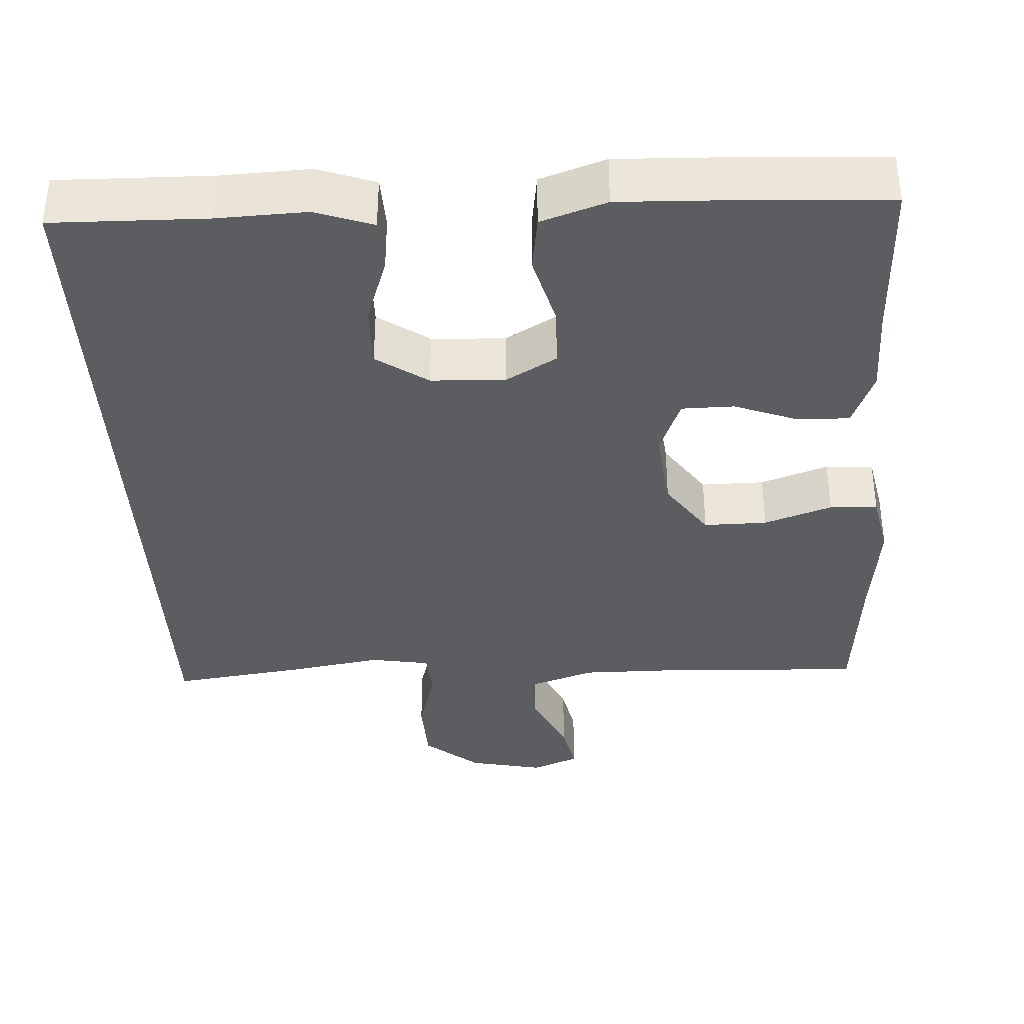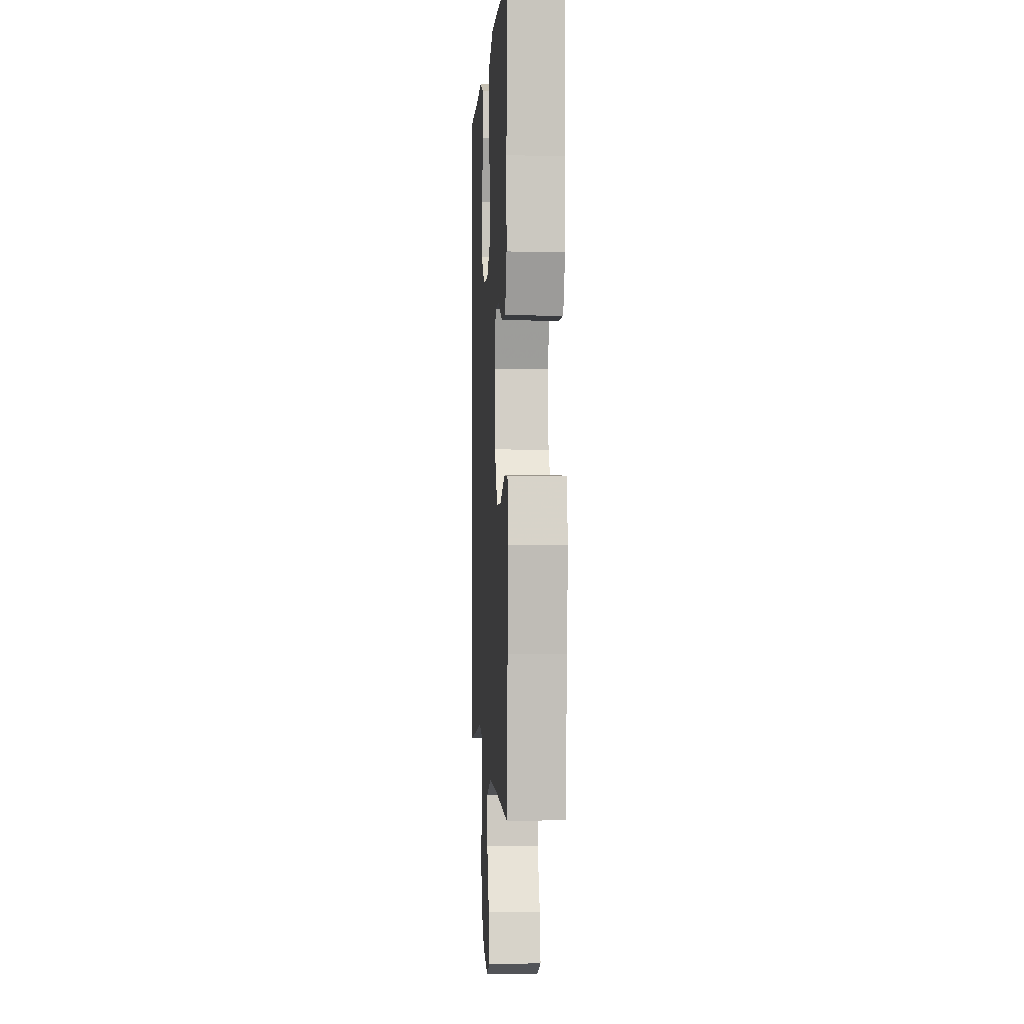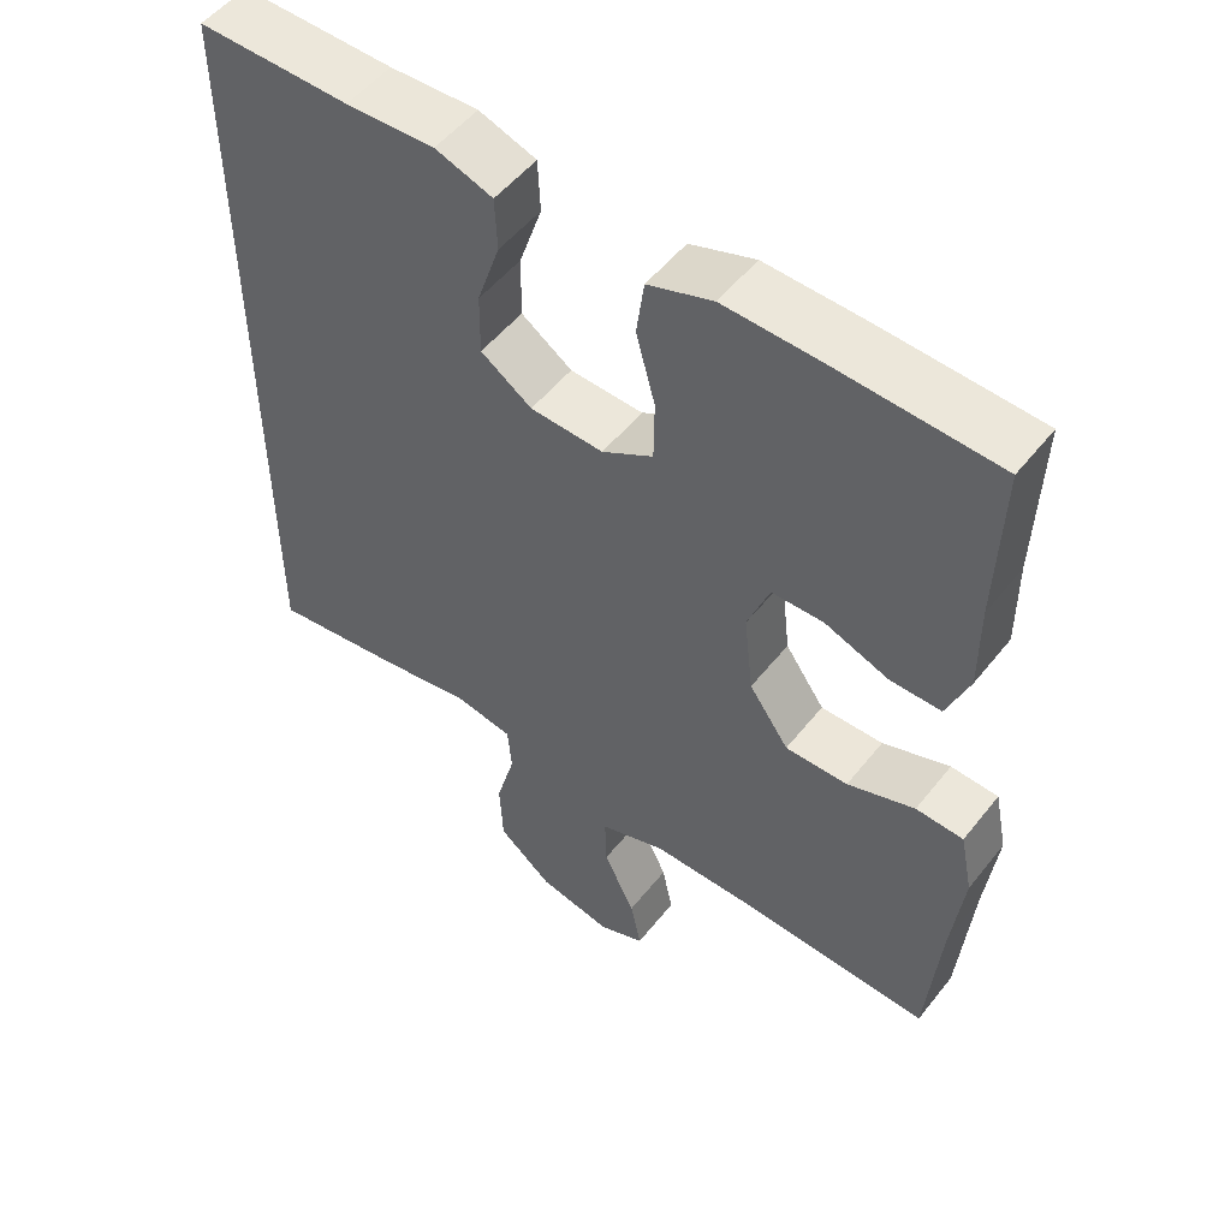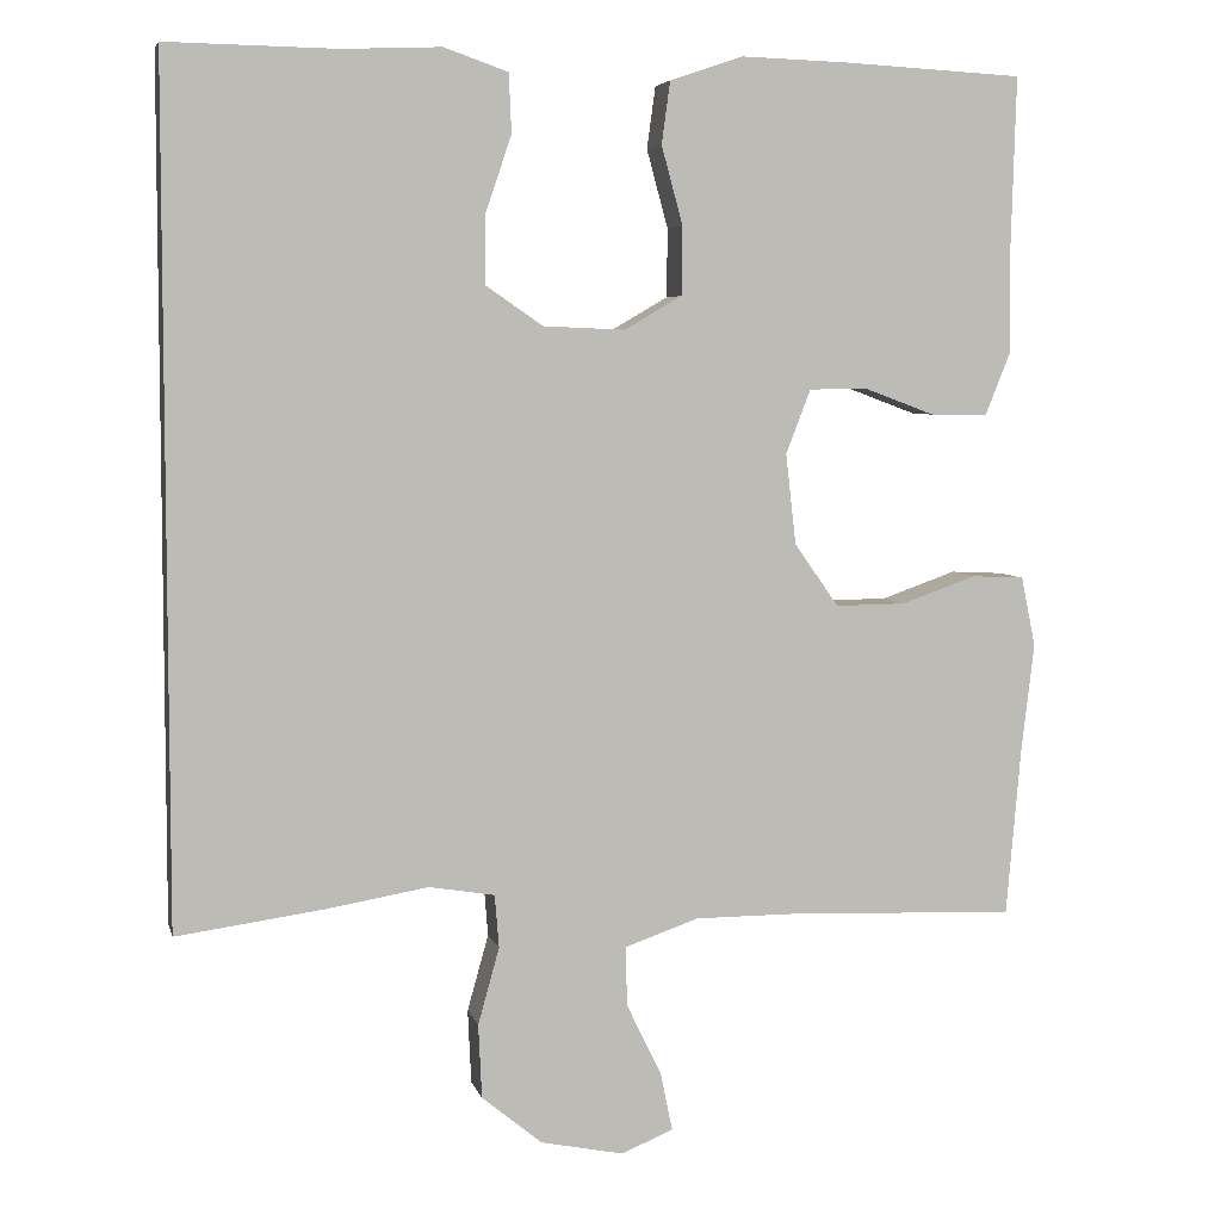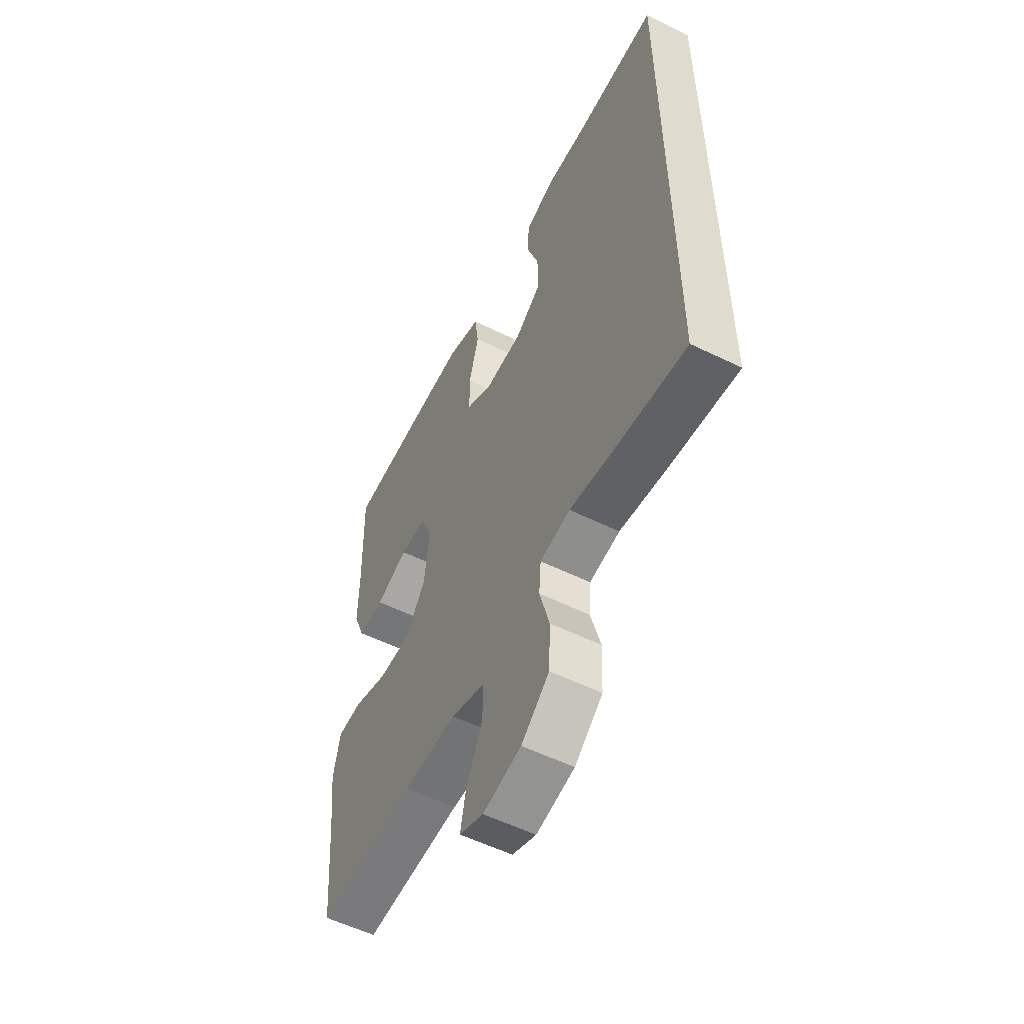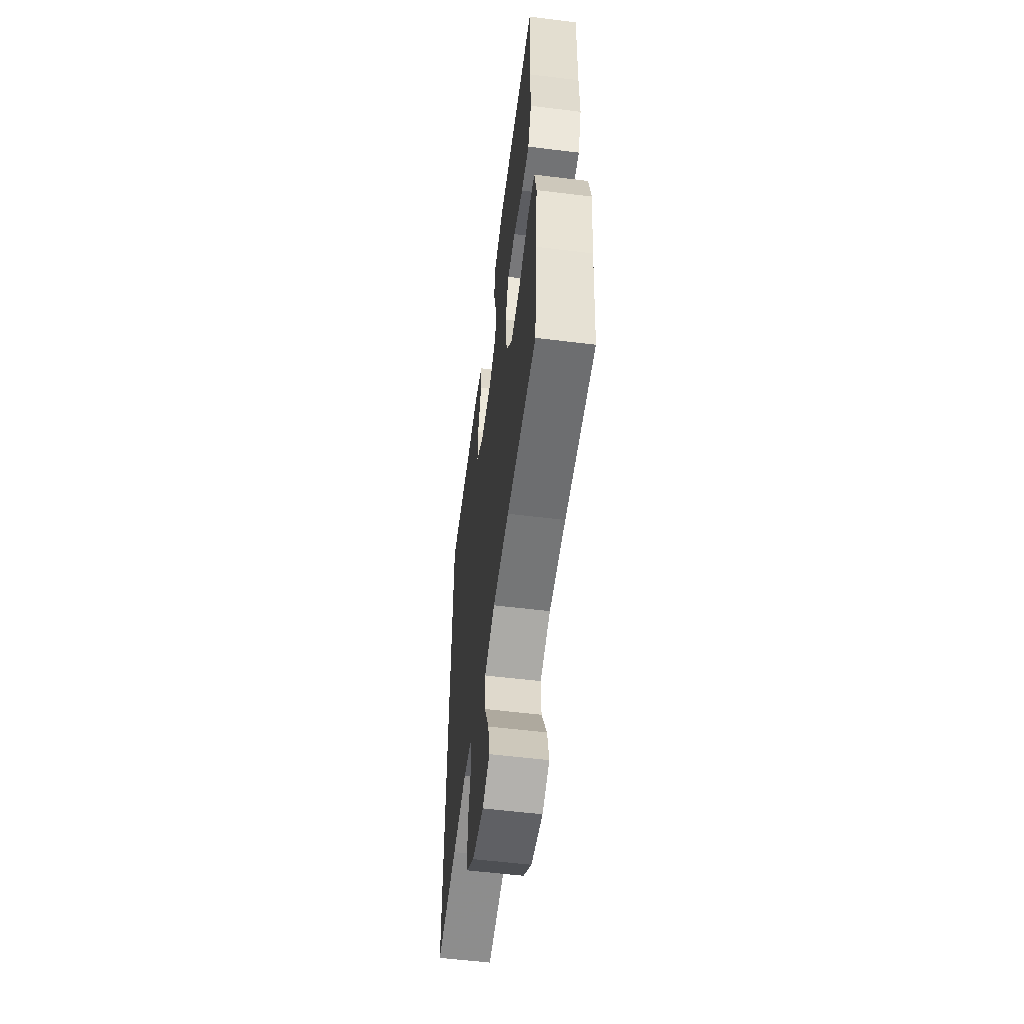
<metadata>
{"format":"obj","ext":"obj","renderer":"f3d","projection":"perspective","resolution":1024,"background":"white","views":[{"elev":-36.7,"azim":3.0,"up":"+Y"},{"elev":-1.2,"azim":86.6,"up":"+Z"},{"elev":52.3,"azim":37.3,"up":"+Z"},{"elev":5.4,"azim":-13.1,"up":"+Z"},{"elev":-55.9,"azim":-117.2,"up":"+Z"},{"elev":-56.7,"azim":82.7,"up":"+Z"}]}
</metadata>
<code>
v 0.5 0.07 -0.5
v 0.25 0.07 -0.489
v 0.113 0.07 -0.489
v 0.026 0.07 -0.519
v 0.028 0.07 -0.589
v 0.069 0.07 -0.674
v 0.083 0.07 -0.742
v 0.022 0.07 -0.767
v -0.075 0.07 -0.747
v -0.146 0.07 -0.689
v -0.15 0.07 -0.602
v -0.125 0.07 -0.512
v -0.13 0.07 -0.45
v -0.207 0.07 -0.437
v -0.325 0.07 -0.457
v -0.5 0.07 -0.481
v -0.5 0.07 0.515
v -0.301 0.07 0.512
v -0.185 0.07 0.517
v -0.11 0.07 0.491
v -0.107 0.07 0.422
v -0.137 0.07 0.333
v -0.138 0.07 0.252
v -0.071 0.07 0.206
v 0.025 0.07 0.202
v 0.092 0.07 0.241
v 0.093 0.07 0.321
v 0.068 0.07 0.413
v 0.078 0.07 0.486
v 0.163 0.07 0.515
v 0.291 0.07 0.511
v 0.5 0.07 0.5
v 0.494 0.07 0.29
v 0.495 0.07 0.175
v 0.466 0.07 0.102
v 0.399 0.07 0.103
v 0.316 0.07 0.134
v 0.248 0.07 0.133
v 0.219 0.07 0.058
v 0.231 0.07 -0.048
v 0.283 0.07 -0.122
v 0.365 0.07 -0.121
v 0.453 0.07 -0.09
v 0.515 0.07 -0.093
v 0.532 0.07 -0.175
v 0.517 0.07 -0.303
v 0.5 0 -0.5
v 0.25 0 -0.489
v 0.113 0 -0.489
v 0.026 0 -0.519
v 0.028 0 -0.589
v 0.069 0 -0.674
v 0.083 0 -0.742
v 0.022 0 -0.767
v -0.075 0 -0.747
v -0.146 0 -0.689
v -0.15 0 -0.602
v -0.125 0 -0.512
v -0.13 0 -0.45
v -0.207 0 -0.437
v -0.325 0 -0.457
v -0.5 0 -0.481
v -0.5 0 0.515
v -0.301 0 0.512
v -0.185 0 0.517
v -0.11 0 0.491
v -0.107 0 0.422
v -0.137 0 0.333
v -0.138 0 0.252
v -0.071 0 0.206
v 0.025 0 0.202
v 0.092 0 0.241
v 0.093 0 0.321
v 0.068 0 0.413
v 0.078 0 0.486
v 0.163 0 0.515
v 0.291 0 0.511
v 0.5 0 0.5
v 0.494 0 0.29
v 0.495 0 0.175
v 0.466 0 0.102
v 0.399 0 0.103
v 0.316 0 0.134
v 0.248 0 0.133
v 0.219 0 0.058
v 0.231 0 -0.048
v 0.283 0 -0.122
v 0.365 0 -0.121
v 0.453 0 -0.09
v 0.515 0 -0.093
v 0.532 0 -0.175
v 0.517 0 -0.303
f 43 44 45 46
f 42 43 46 1
f 41 42 1 2
f 40 41 2 3
f 39 40 3 4
f 34 35 36 37
f 33 34 37 38
f 32 33 38
f 31 32 38
f 30 31 38 39
f 27 28 29 30
f 26 27 30 39
f 19 20 21 22
f 18 19 22 23
f 17 18 23
f 14 15 16 17
f 13 14 17 23
f 12 13 23 24
f 10 11 12
f 9 10 12
f 5 6 7 8
f 4 5 8 9
f 25 26 39 4
f 12 24 25
f 4 9 12 25
f 92 91 90 89
f 47 92 89 88
f 48 47 88 87
f 49 48 87 86
f 50 49 86 85
f 83 82 81 80
f 84 83 80 79
f 84 79 78
f 84 78 77
f 85 84 77 76
f 76 75 74 73
f 85 76 73 72
f 68 67 66 65
f 69 68 65 64
f 69 64 63
f 63 62 61 60
f 69 63 60 59
f 70 69 59 58
f 58 57 56
f 58 56 55
f 54 53 52 51
f 55 54 51 50
f 50 85 72 71
f 71 70 58
f 71 58 55 50
f 1 47 48 2
f 2 48 49 3
f 3 49 50 4
f 4 50 51 5
f 5 51 52 6
f 6 52 53 7
f 7 53 54 8
f 8 54 55 9
f 9 55 56 10
f 10 56 57 11
f 11 57 58 12
f 12 58 59 13
f 13 59 60 14
f 14 60 61 15
f 15 61 62 16
f 16 62 63 17
f 17 63 64 18
f 18 64 65 19
f 19 65 66 20
f 20 66 67 21
f 21 67 68 22
f 22 68 69 23
f 23 69 70 24
f 24 70 71 25
f 25 71 72 26
f 26 72 73 27
f 27 73 74 28
f 28 74 75 29
f 29 75 76 30
f 30 76 77 31
f 31 77 78 32
f 32 78 79 33
f 33 79 80 34
f 34 80 81 35
f 35 81 82 36
f 36 82 83 37
f 37 83 84 38
f 38 84 85 39
f 39 85 86 40
f 40 86 87 41
f 41 87 88 42
f 42 88 89 43
f 43 89 90 44
f 44 90 91 45
f 45 91 92 46
f 46 92 47 1

</code>
